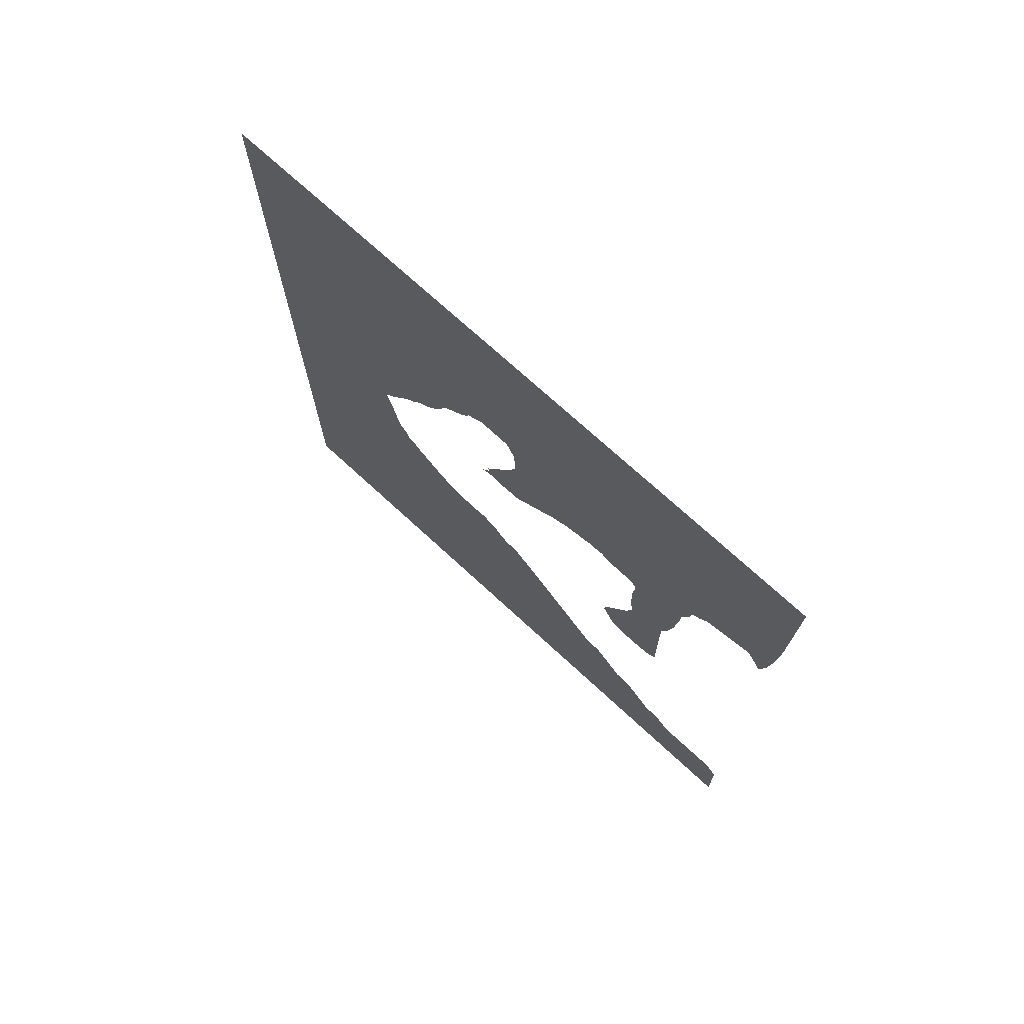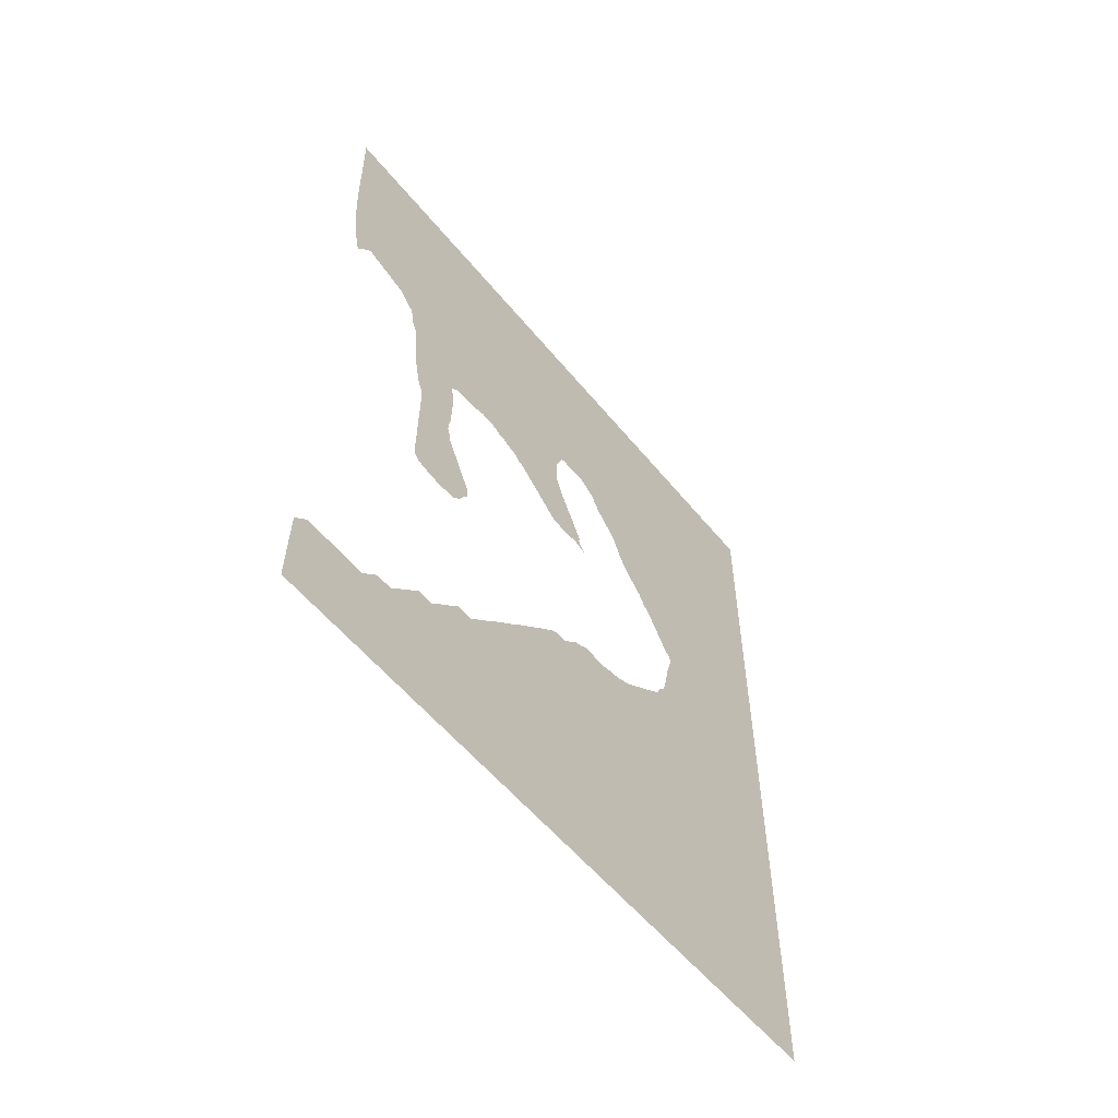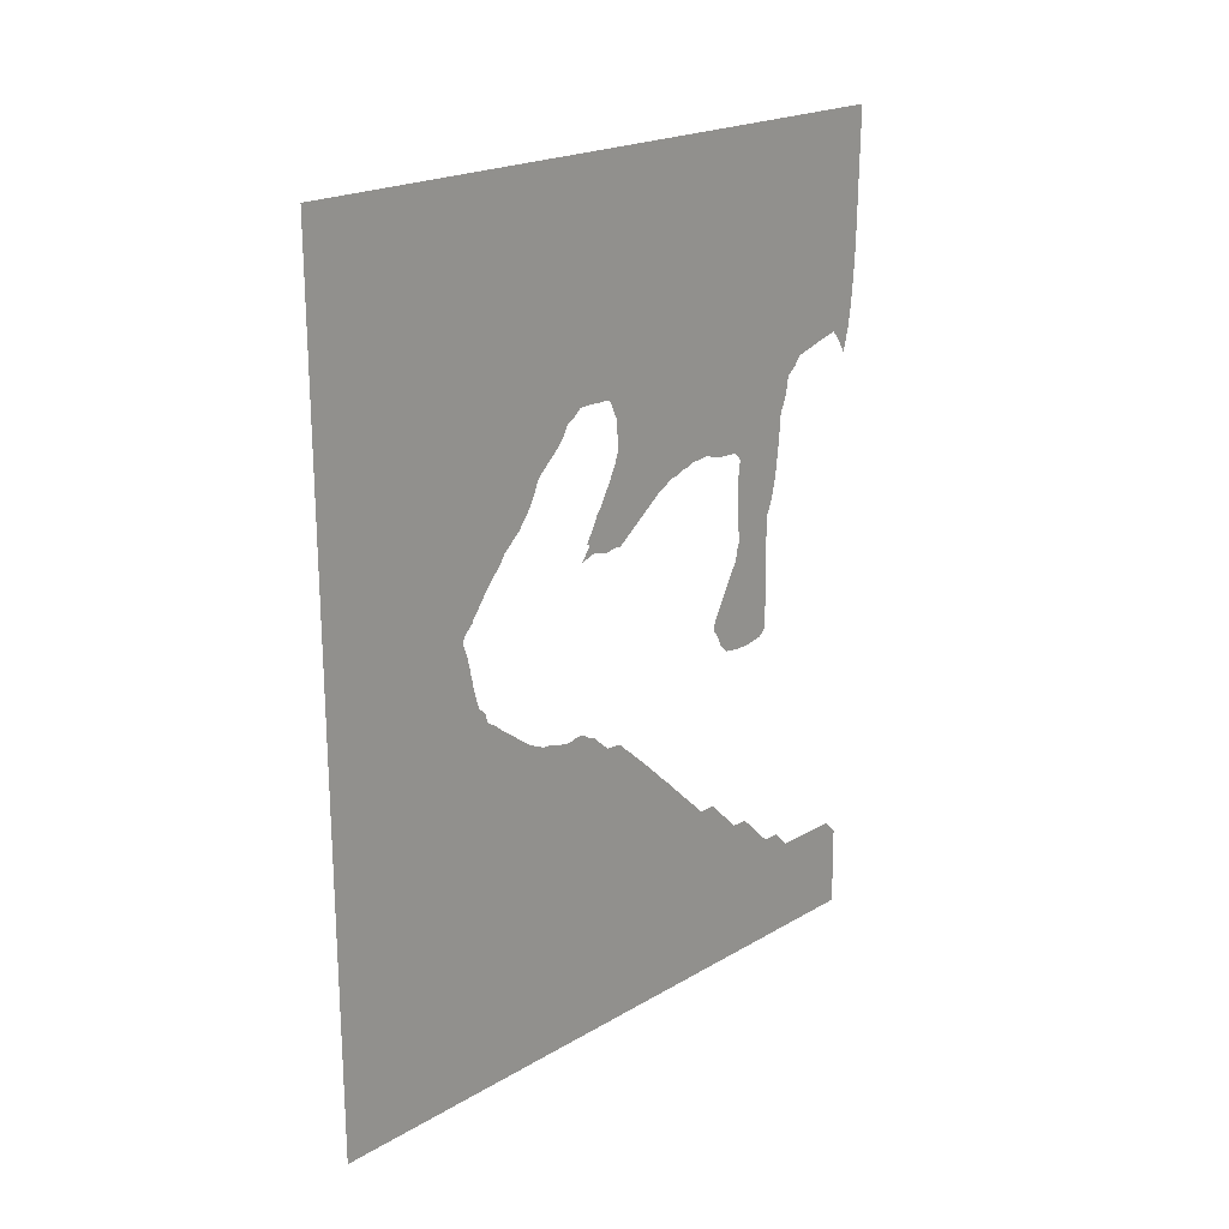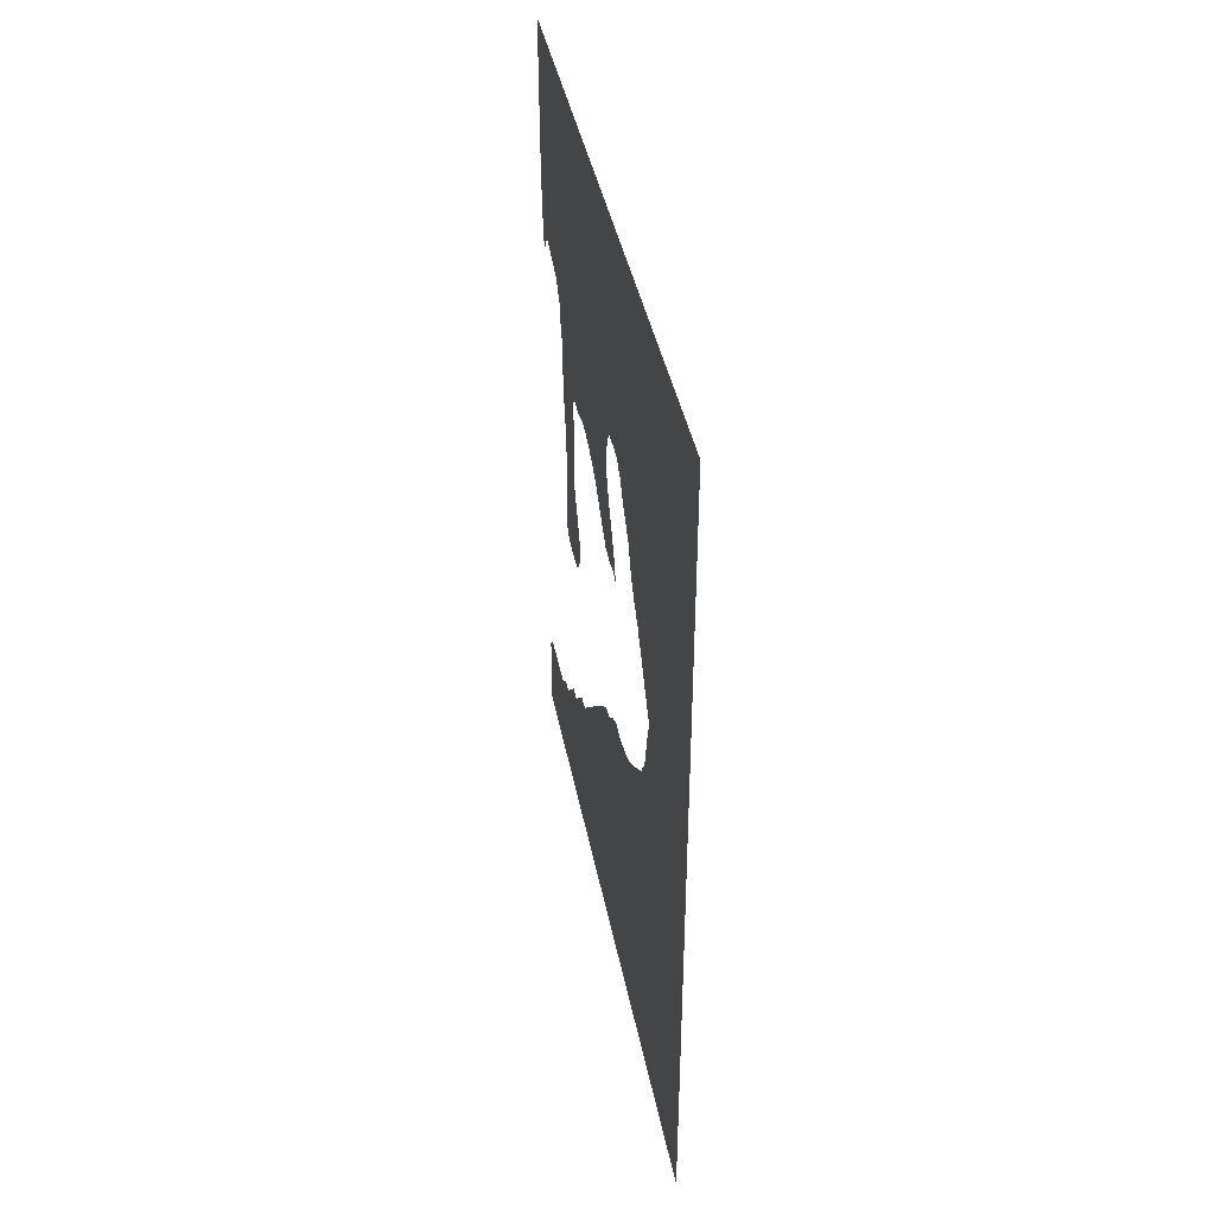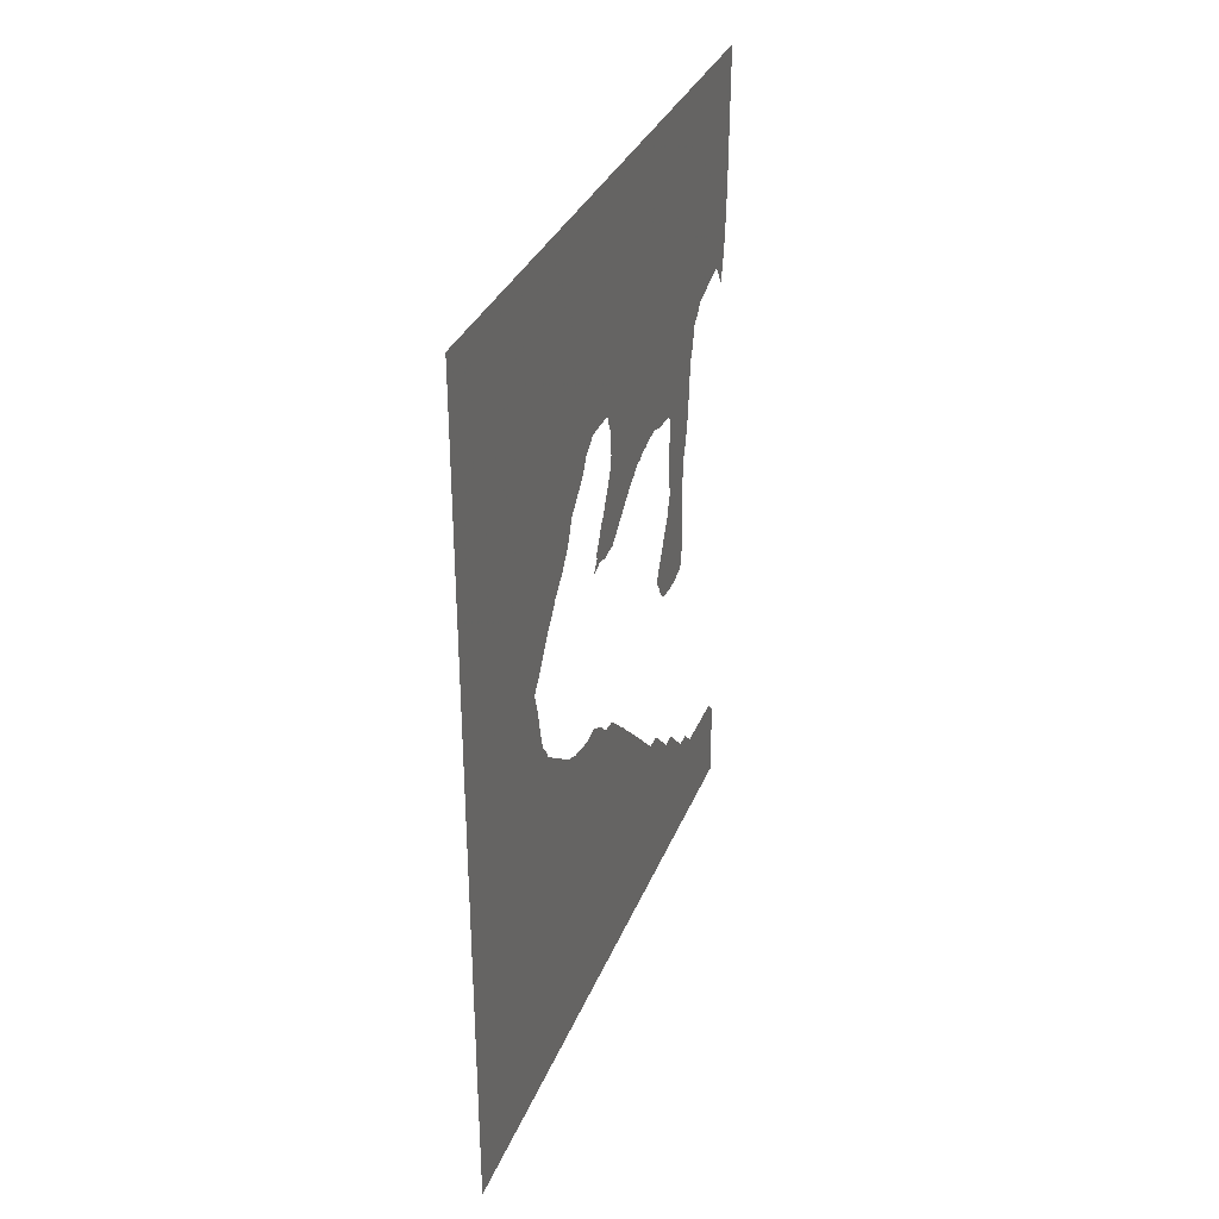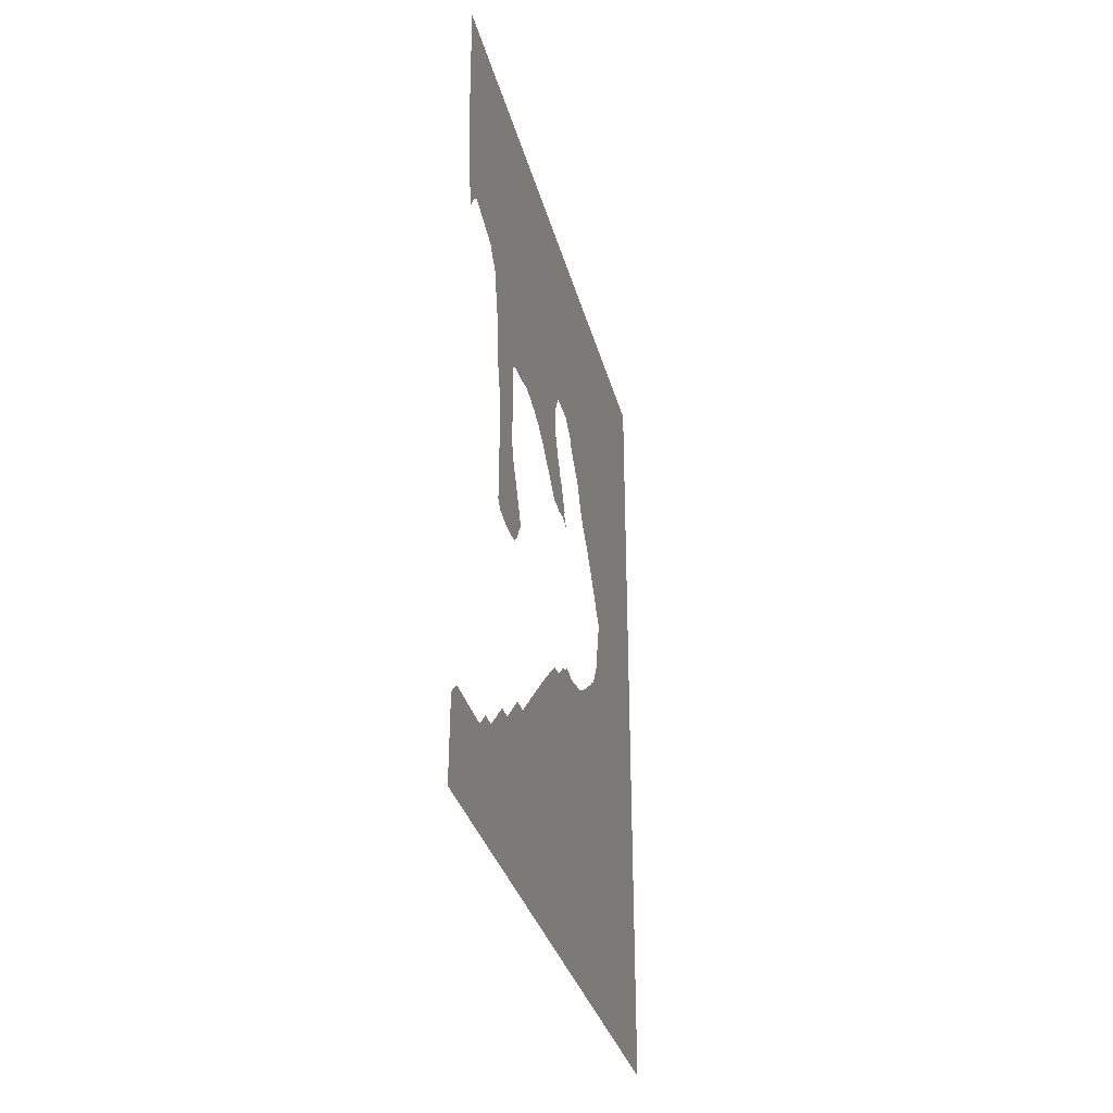
<metadata>
{"format":"obj","ext":"obj","renderer":"f3d","projection":"perspective","resolution":1024,"background":"white","views":[{"elev":72.1,"azim":-47.3,"up":"+Z"},{"elev":-56.7,"azim":38.8,"up":"+Z"},{"elev":21.0,"azim":-136.3,"up":"+Z"},{"elev":40.9,"azim":169.1,"up":"+Z"},{"elev":33.1,"azim":-160.2,"up":"+Z"},{"elev":-33.1,"azim":14.2,"up":"+Z"}]}
</metadata>
<code>
v 26.5 10.11 -2.027e-21
v 26.5 10.19 5
v 26.5 11 5.809
v 26.5 15 5.825
v 26.5 15.19 6
v 26.5 16 6.806
v 26.5 17 6.818
v 26.5 18 7.816
v 26.5 18.18 8
v 26.5 19 8.825
v 26.5 20 8.847
v 26.5 20.07 8.922
v 26.5 21 9.853
v 26.5 21.16 10
v 26.5 22 10.84
v 26.5 23 10.83
v 26.5 23.19 11
v 26.5 24 11.81
v 26.5 24.23 12
v 26.5 25 12.77
v 26.5 25.26 13
v 26.5 26 13.74
v 26.5 26.3 14
v 26.5 27 14.7
v 26.5 27.36 15
v 26.5 28 15.64
v 26.5 28.2 15.8
v 26.5 28.44 16
v 26.5 29 16.56
v 26.5 29.24 16.76
v 26.5 29.56 17
v 26.5 30 17.44
v 26.5 30.5 17.51
v 26.5 31 17.55
v 26.5 31.52 18
v 26.5 32 18.48
v 26.5 32.5 18.69
v 26.5 32.82 18.9
v 26.5 32.99 19
v 26.5 33 19.02
v 26.5 33.61 18.98
v 26.5 34 18.85
v 26.5 34.95 19
v 26.5 35 19.01
v 26.5 35.11 19.06
v 26.5 35.5 19.19
v 26.5 36 19.23
v 26.5 36.5 19.47
v 26.5 37 19.69
v 26.5 37.71 20.2
v 26.5 38 20.45
v 26.5 38.76 21
v 26.5 38.85 21.07
v 26.5 39 21.18
v 26.5 39.5 21.6
v 26.5 40 21.95
v 26.5 40.07 22
v 26.5 40.07 22
v 26.5 40.2 22.5
v 26.5 40.67 23
v 26.5 40.93 23.9
v 26.5 40.95 24
v 26.5 41 24.2
v 26.5 41.09 24.68
v 26.5 41.17 25
v 26.5 41.26 25.51
v 26.5 41.38 26
v 26.5 41.58 26.58
v 26.5 41.67 27
v 26.5 41.59 27.17
v 26.5 41.5 27.32
v 26.5 41 27.82
v 26.5 40.92 28
v 26.5 40.55 28.5
v 26.5 40.2 29
v 26.5 39.66 29.73
v 26.5 39.44 30
v 26.5 39.16 30.25
v 26.5 38.79 30.75
v 26.5 38.65 31
v 26.5 38.29 31.3
v 26.5 38 31.62
v 26.5 37.76 31.8
v 26.5 37.56 32
v 26.5 37.26 32.4
v 26.5 37 32.7
v 26.5 36.9 32.9
v 26.5 36.8 33
v 26.5 36.55 33.5
v 26.5 36.32 34
v 26.5 36.14 34.44
v 26.5 36 34.6
v 26.5 35.63 34.94
v 26.5 35.6 35
v 26.5 35 35.55
v 26.5 34.61 35.93
v 26.5 34.53 36
v 26.5 34.18 36.5
v 26.5 34.04 36.83
v 26.5 34 36.91
v 26.5 33.86 37
v 26.5 33.83 37.01
v 26.5 33.5 37.21
v 26.5 33 37.62
v 26.5 32.37 37.65
v 26.5 32 37.65
v 26.5 31.62 37.62
v 26.5 31 37.63
v 26.5 30.72 37.5
v 26.5 30.54 37
v 26.5 30.53 36.99
v 26.5 30.29 36.5
v 26.5 30.16 35
v 26.5 30.22 34.52
v 26.5 30.22 34.5
v 26.5 30.4 34
v 26.5 30.63 33.5
v 26.5 30.86 33
v 26.5 31.13 32.56
v 26.5 31.16 32.5
v 26.5 31.39 32
v 26.5 31.76 31.5
v 26.5 32 30.97
v 26.5 32.09 30.8
v 26.5 32.28 30.5
v 26.5 32.55 30
v 26.5 32.36 29.86
v 26.5 32.95 29.04
v 26.5 32 29.35
v 26.5 31.2 29.15
v 26.5 31 29.12
v 26.5 30.4 29.24
v 26.5 30 29.19
v 26.5 27 31.5
v 26.5 26.5 31.75
v 26.5 26.24 31.95
v 26.5 26.17 32
v 26.5 26 32.12
v 26.5 25.46 32.22
v 26.5 25 32.46
v 26.5 24.5 32.51
v 26.5 24 32.73
v 26.5 23.71 32.71
v 26.5 23 32.79
v 26.5 22.39 32.61
v 26.5 22 32.47
v 26.5 20.59 32.41
v 26.5 20.15 32
v 26.5 20.12 31.88
v 26.5 20.23 31
v 26.5 20.23 30.77
v 26.5 20.28 30
v 26.5 20.25 29.75
v 26.5 20.22 28.22
v 26.5 20.16 28
v 26.5 20.06 27.07
v 26.5 20.04 27
v 26.5 20.27 26.4
v 26.5 20.29 26
v 26.5 21.88 23
v 26.5 22 22.76
v 26.5 22.08 22.47
v 26.5 22.1 22
v 26.5 22 21.9
v 26.5 21.99 21.9
v 26.5 21.75 21.5
v 26.5 21.52 21
v 26.5 21 20.48
v 26.5 20.5 20.41
v 26.5 20 20.34
v 26.5 19.5 20.35
v 26.5 19 20.37
v 26.5 18 20.57
v 26.5 17.57 21
v 26.5 17.64 27
v 26.5 17.62 27.5
v 26.5 17.64 28
v 26.5 17.39 28.5
v 26.5 17.23 29
v 26.5 17.13 29.5
v 26.5 17.01 30
v 26.5 17 30.04
v 26.5 16.93 30.5
v 26.5 16.86 31
v 26.5 16.82 31.5
v 26.5 16.75 32
v 26.5 16.71 32.5
v 26.5 16.67 33
v 26.5 16.61 34
v 26.5 16.37 34.5
v 26.5 16.18 35
v 26.5 16.12 35.5
v 26.5 16.02 36
v 26.5 16 36.07
v 26.5 15.5 36.47
v 26.5 15.15 36.9
v 26.5 15.09 37
v 26.5 15 37.08
v 26.5 13 37.66
v 26.5 12.16 37.88
v 26.5 12 37.91
v 26.5 11.59 37.5
v 26.5 11.01 36.54
v 26.5 11 36.52
v 26.5 10.86 36.97
v 26.5 10.85 37
v 26.5 10.76 37.5
v 26.5 10.62 38
v 26.5 10.56 38.5
v 26.5 10.48 39
v 26.5 10.44 39.5
v 26.5 10.38 40
v 26.5 10.35 40.5
v 26.5 10.3 41
v 26.5 10.27 41.5
v 26.5 10.24 42
v 26.5 10.2 43
v 26.5 10.09 50.8
v 26.5 50.8 50.8
v 26.5 50.8 6.201e-22
f 2 4 3
f 1 7 4
f 1 4 2
f 4 7 5
f 5 7 6
f 1 220 7
f 7 11 8
f 8 11 9
f 9 11 10
f 7 220 11
f 11 16 12
f 109 112 111
f 16 14 13
f 12 16 13
f 14 16 15
f 11 220 16
f 16 220 17
f 17 19 18
f 17 220 19
f 19 21 20
f 19 220 21
f 163 162 165
f 21 23 22
f 134 116 115
f 21 220 23
f 23 25 24
f 23 220 25
f 25 27 26
f 25 28 27
f 25 34 28
f 34 30 29
f 33 31 34
f 34 31 30
f 31 33 32
f 28 34 29
f 25 220 34
f 41 37 42
f 35 37 36
f 42 37 35
f 41 39 38
f 37 41 38
f 39 41 40
f 34 42 35
f 44 43 42
f 34 44 42
f 34 220 44
f 44 46 45
f 44 47 46
f 44 220 47
f 47 220 48
f 48 220 49
f 49 220 50
f 50 52 51
f 126 125 127
f 50 220 52
f 52 54 53
f 52 220 54
f 54 56 55
f 54 220 56
f 56 220 57
f 57 220 58
f 58 60 59
f 58 220 60
f 60 220 61
f 61 220 62
f 62 220 63
f 120 134 133
f 63 65 64
f 63 220 65
f 68 67 66
f 65 68 66
f 65 220 68
f 68 220 69
f 69 220 219
f 70 69 219
f 71 70 219
f 72 71 73
f 73 71 74
f 74 219 75
f 75 219 76
f 76 219 77
f 77 219 80
f 78 77 79
f 79 77 80
f 80 91 82
f 81 80 82
f 87 86 85
f 83 82 84
f 84 82 85
f 110 109 111
f 82 87 85
f 90 89 87
f 82 90 87
f 88 87 89
f 82 91 90
f 80 219 91
f 74 71 219
f 219 100 94
f 93 92 94
f 100 99 95
f 99 98 96
f 95 99 96
f 97 96 98
f 94 100 95
f 92 219 94
f 92 91 219
f 101 100 104
f 102 101 103
f 103 101 104
f 104 100 219
f 215 199 216
f 212 211 201
f 107 106 108
f 201 211 210
f 137 114 138
f 149 148 187
f 134 136 135
f 136 115 137
f 153 179 178
f 115 136 134
f 119 118 134
f 119 134 120
f 120 133 121
f 122 132 123
f 123 132 131
f 122 121 132
f 129 125 130
f 130 125 124
f 124 131 130
f 131 124 123
f 127 125 129
f 127 129 128
f 121 133 132
f 134 118 117
f 177 154 178
f 117 116 134
f 137 115 114
f 138 114 113
f 139 138 140
f 140 138 113
f 112 140 113
f 142 141 140
f 112 142 140
f 112 109 142
f 142 144 143
f 142 109 144
f 189 147 190
f 145 147 146
f 189 148 147
f 186 149 187
f 180 179 153
f 151 150 183
f 153 178 154
f 156 176 157
f 154 177 155
f 155 176 156
f 176 175 157
f 170 160 171
f 157 175 158
f 159 175 174
f 175 159 158
f 167 169 168
f 164 163 165
f 162 161 165
f 167 166 169
f 165 161 160
f 166 165 160
f 169 166 170
f 170 166 160
f 171 160 172
f 172 174 173
f 172 160 174
f 160 159 174
f 177 176 155
f 152 180 153
f 152 181 180
f 152 151 181
f 181 151 182
f 182 151 183
f 183 150 184
f 184 150 149
f 185 184 149
f 186 185 149
f 187 148 188
f 188 148 189
f 192 191 190
f 147 192 190
f 147 193 192
f 147 145 193
f 193 145 194
f 194 145 144
f 109 194 144
f 196 195 197
f 197 195 194
f 109 197 194
f 109 198 197
f 213 199 214
f 201 200 212
f 209 201 210
f 209 208 201
f 213 212 200
f 202 206 205
f 203 202 205
f 204 203 205
f 202 207 206
f 202 208 207
f 202 201 208
f 199 213 200
f 214 199 215
f 199 198 216
f 216 198 217
f 217 198 218
f 218 198 109
f 108 218 109
f 108 219 218
f 108 106 219
f 219 106 105
f 104 219 105

</code>
